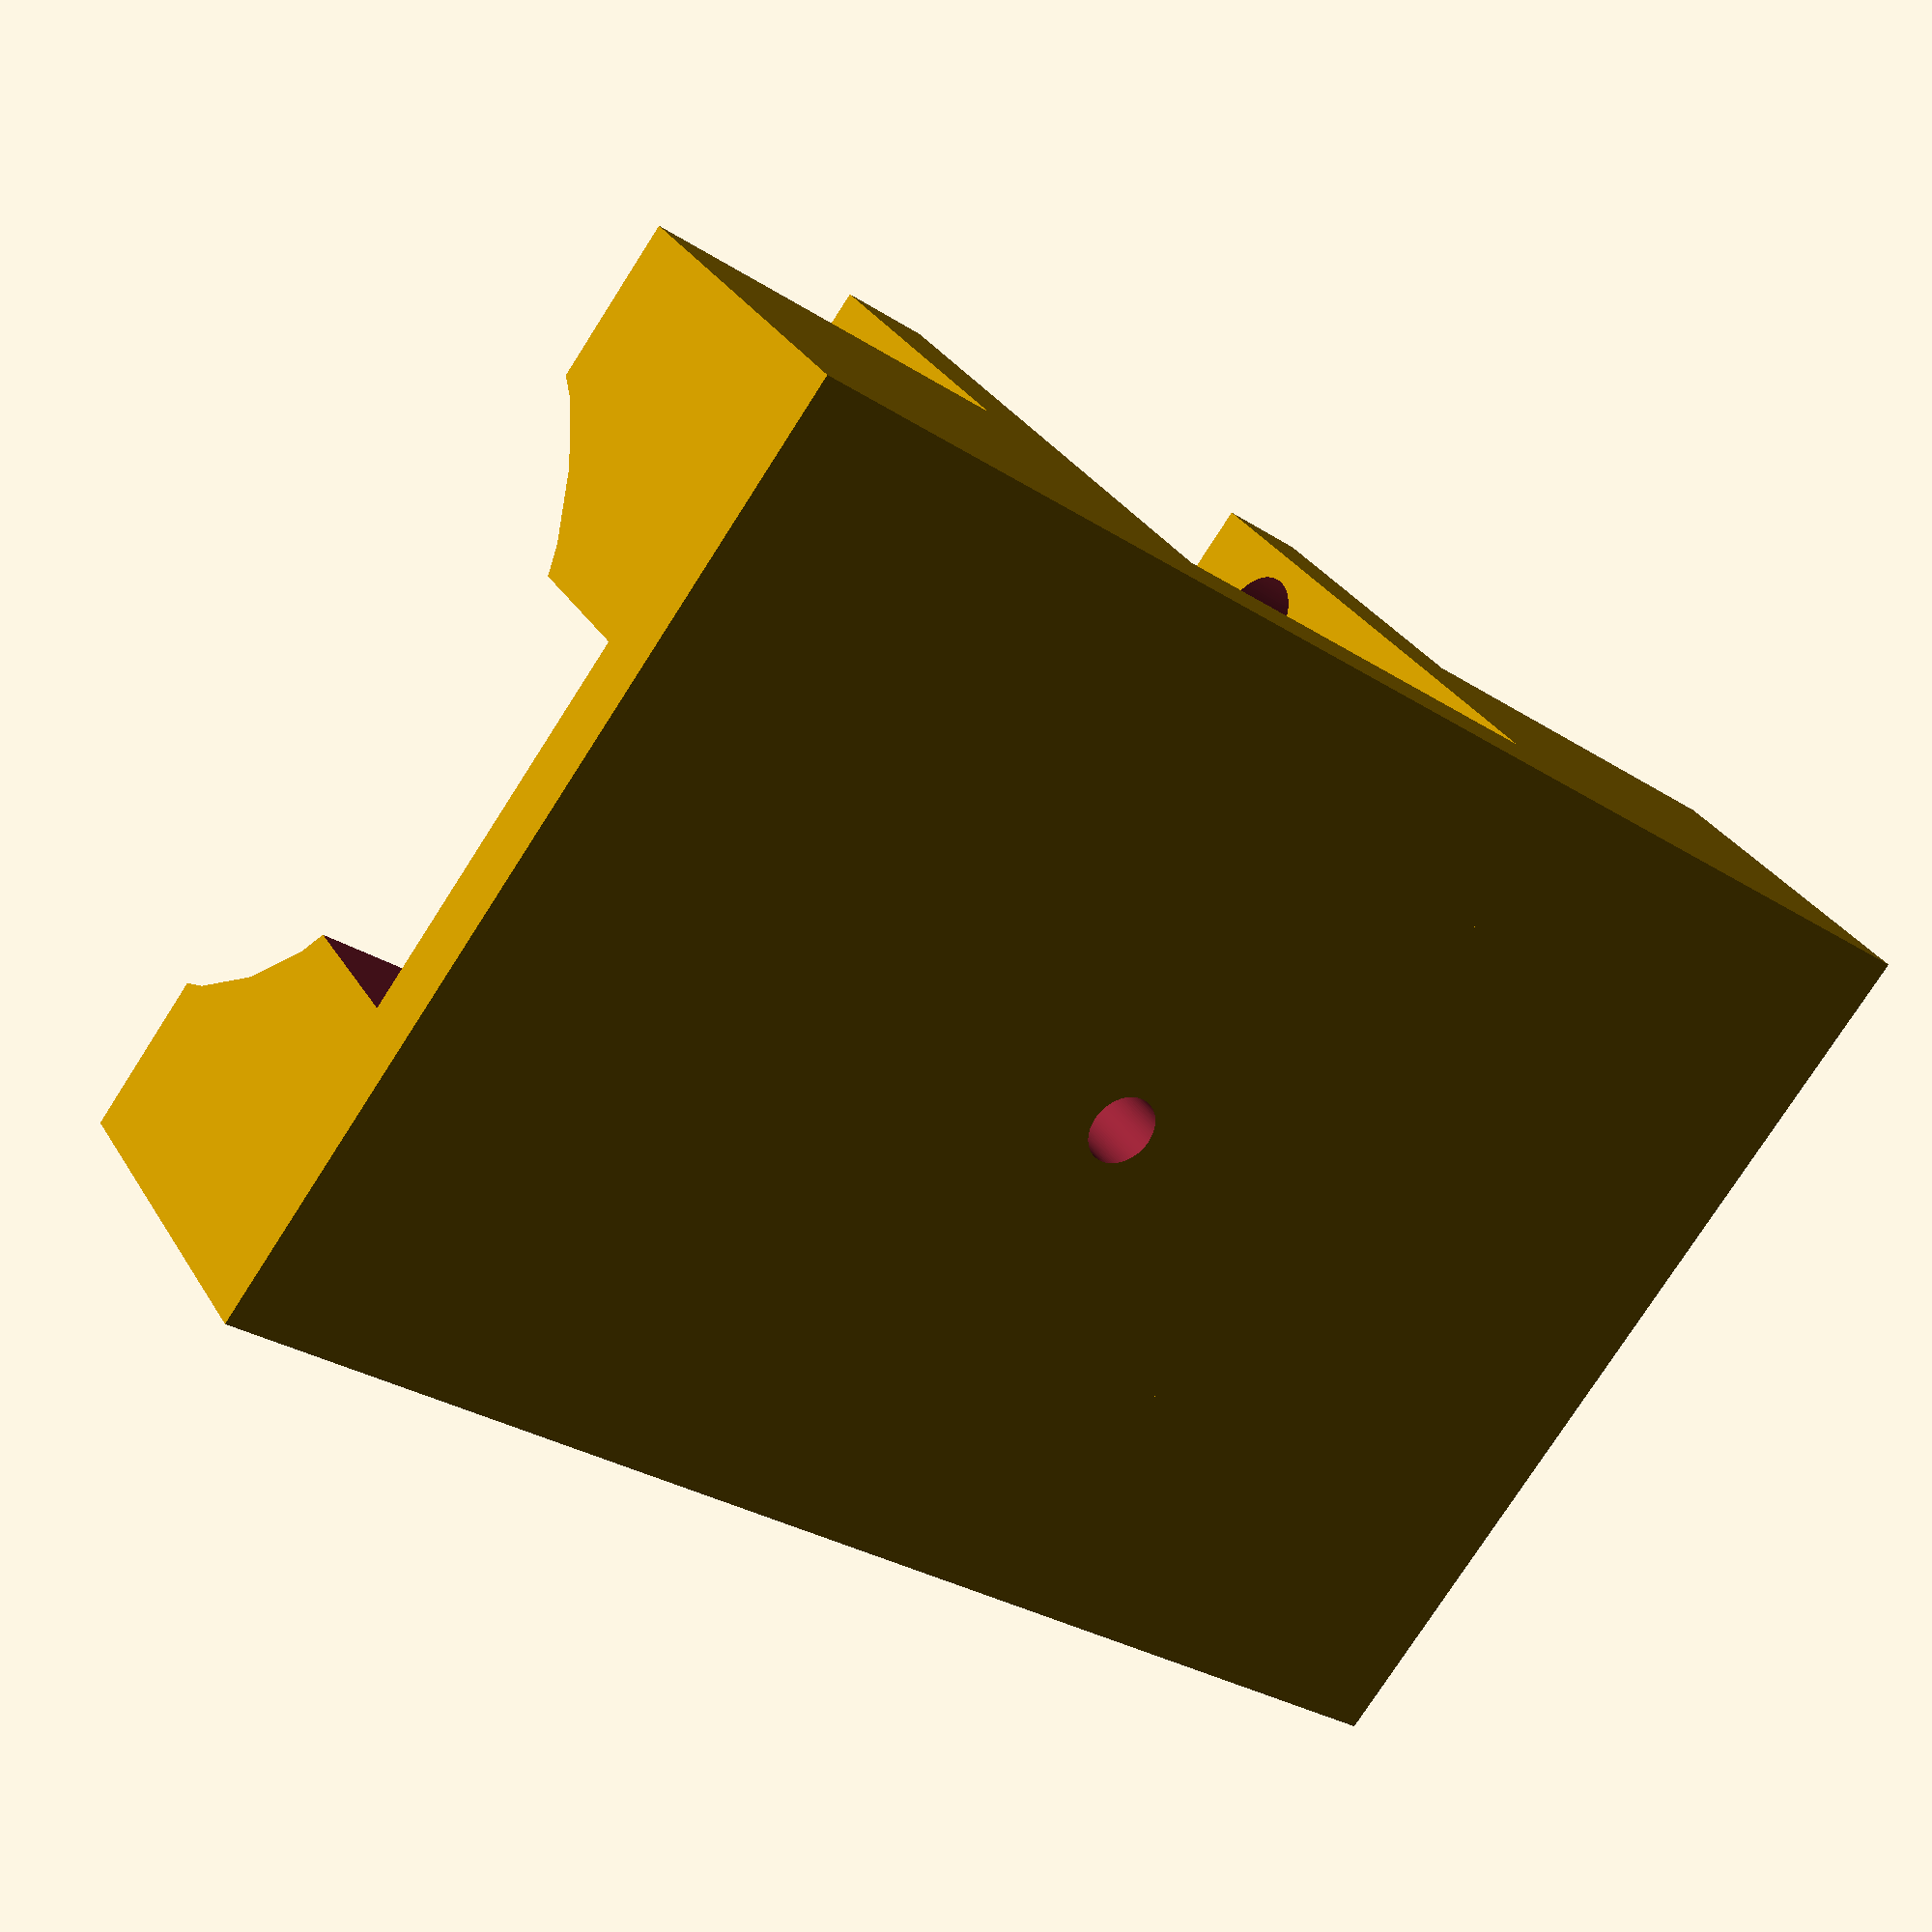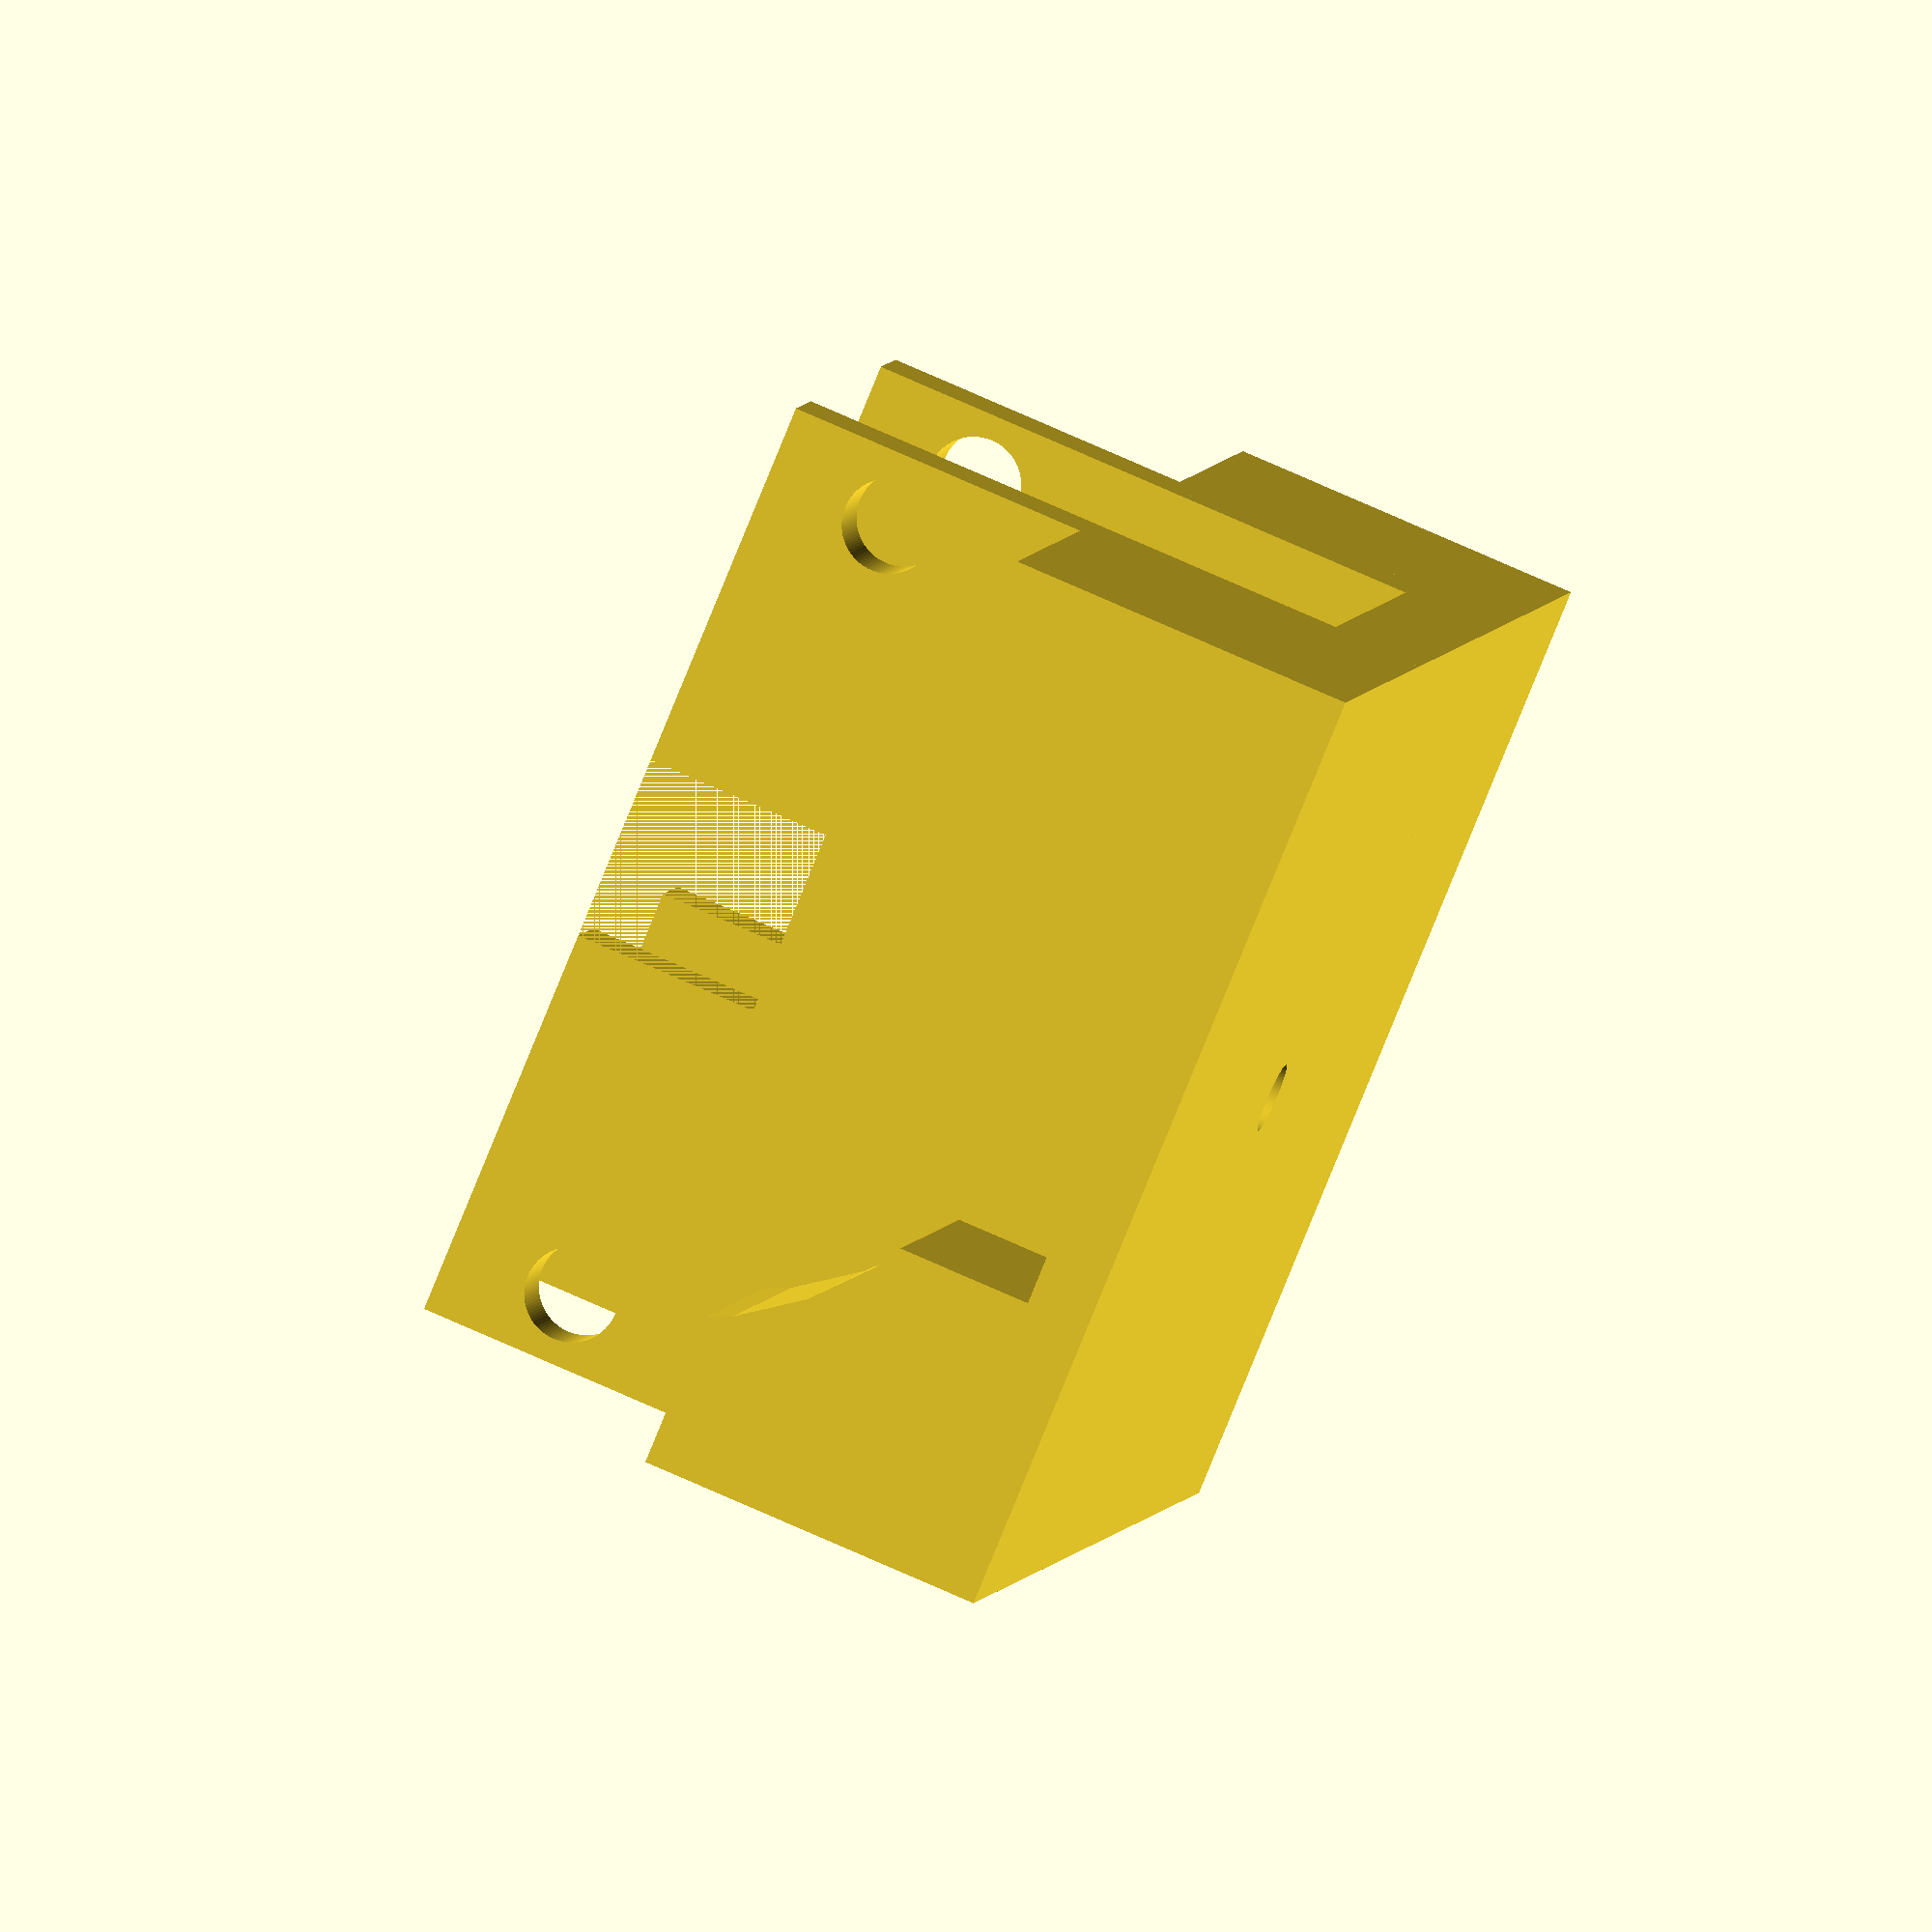
<openscad>
base_length = 61.55;
base_width = 41;


module dual_motor_mould() {
    difference() {
    	union() {
			cube([61.55,41,4]);
			motor_block(0);
			translate([41.55,0,0]) motor_block(1);
		};
		translate([-4, 0, 2.7]) motor_base();
		translate([45.5, 0, 2.7]) motor_base();
    }
}

module motor_block(isLeft) {   
        if(isLeft) {
            translate([-1.2, 0,  0]) motor_wall();
        } else {
            translate([17.2, 0, 0]) motor_wall();
        }

   		difference() {
        	cube([20 ,41, 15]);
		}   
}

module motor_wall() {
		difference() {
			cube([4, 41, 28]);
			translate([0, 16, 20]) cube([15, 8, 12]);
		}
}

module motor_base() {
	union() {
		translate([10,20.5,19]) rotate ([0,90,0]) cylinder (h = 20, r=15.5, center = true);
		translate([0, 20.5-8, 0]) cube([20, 16, 6]);	
	}	
}

module screw_holes() {
	translate([30,3,22.5]) rotate([0, 90, 0]) cylinder(h = 40, r=2, center = true, $fn=100);
	translate([30,38,22.5]) rotate([0, 90, 0]) cylinder(h = 40, r=2, center = true, $fn=100);
}

module solenoid_hole() {
	translate([base_length/2, base_width/2, 2]) cylinder(h = 6, r = 1.5, center = true, $fn=100);	
}

difference() {
	dual_motor_mould();
	union() {
		screw_holes();
		solenoid_hole();
	}	
}
</openscad>
<views>
elev=328.9 azim=323.0 roll=153.9 proj=p view=wireframe
elev=285.9 azim=112.0 roll=114.1 proj=o view=solid
</views>
